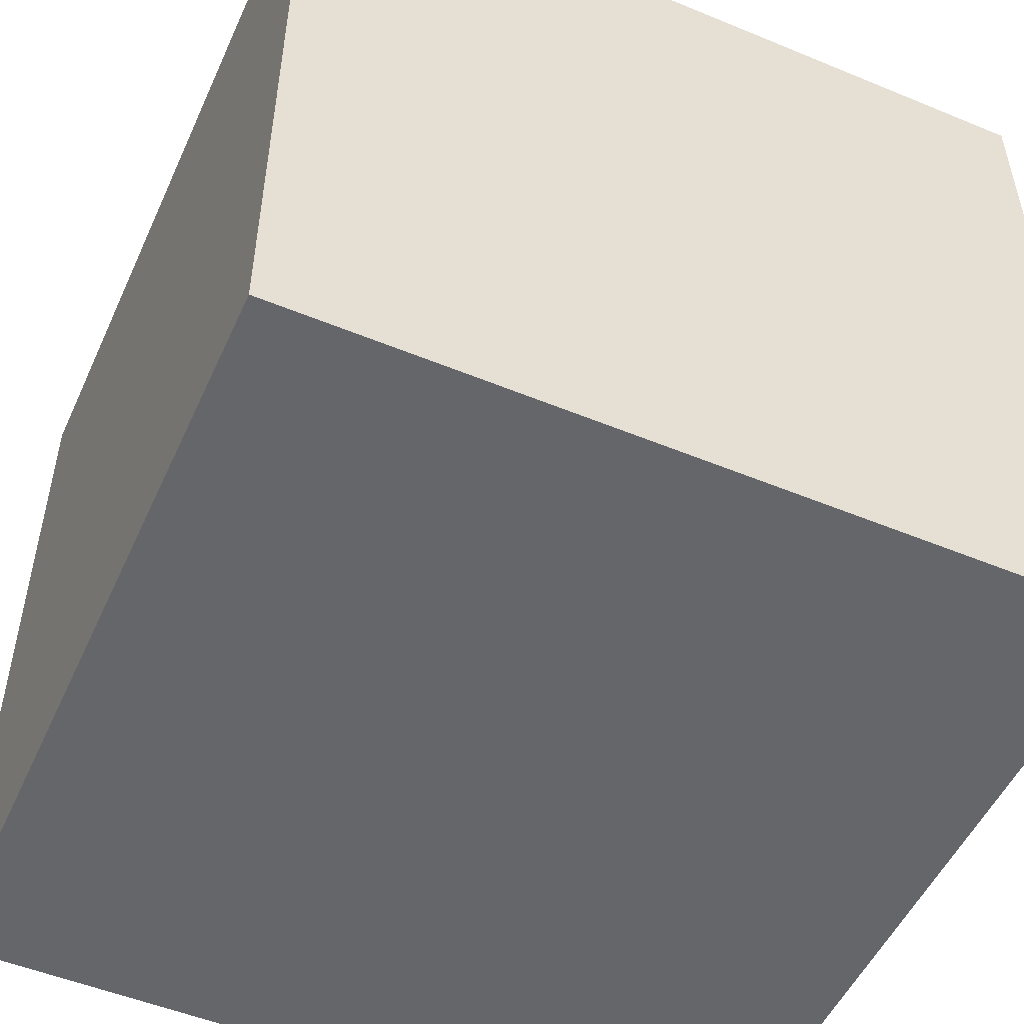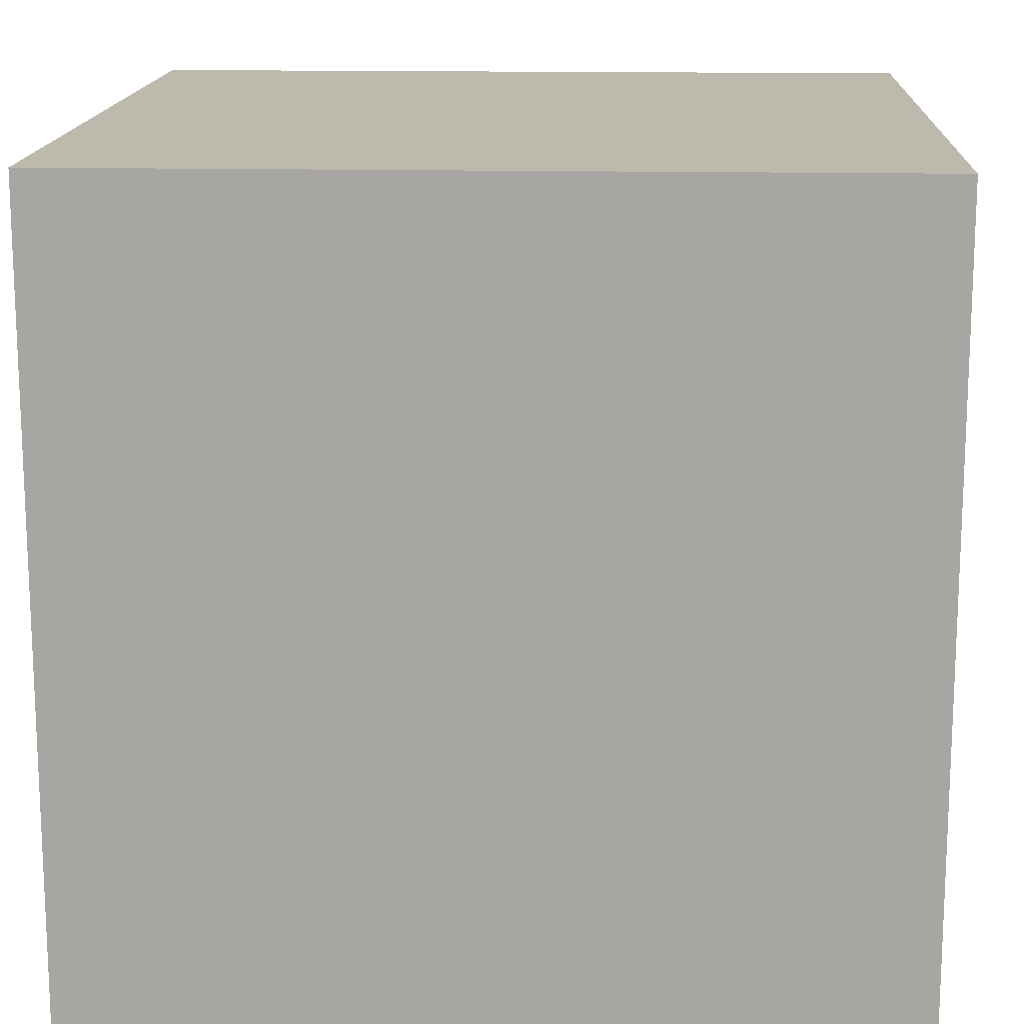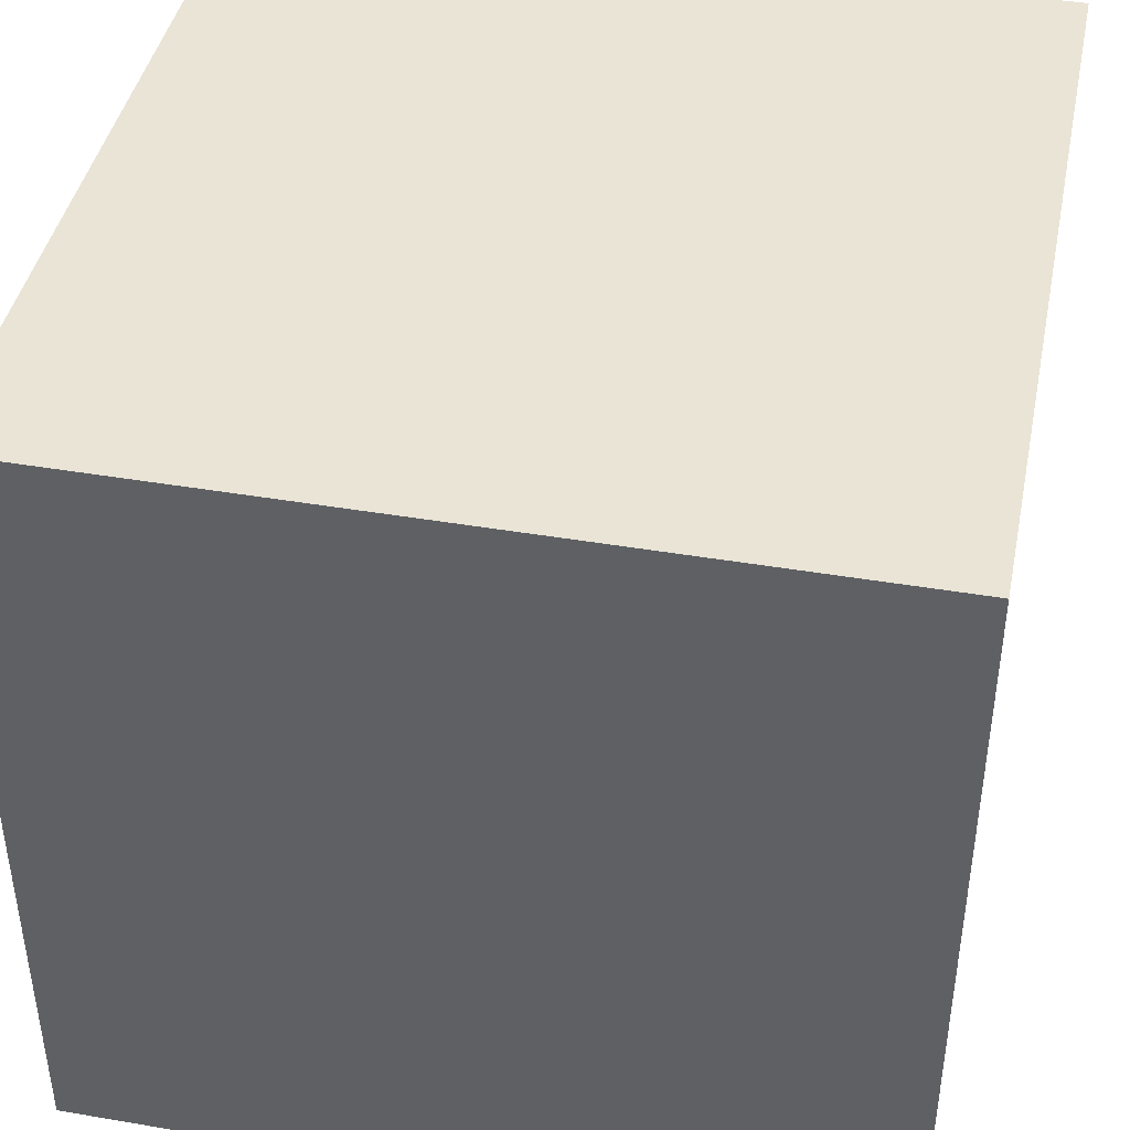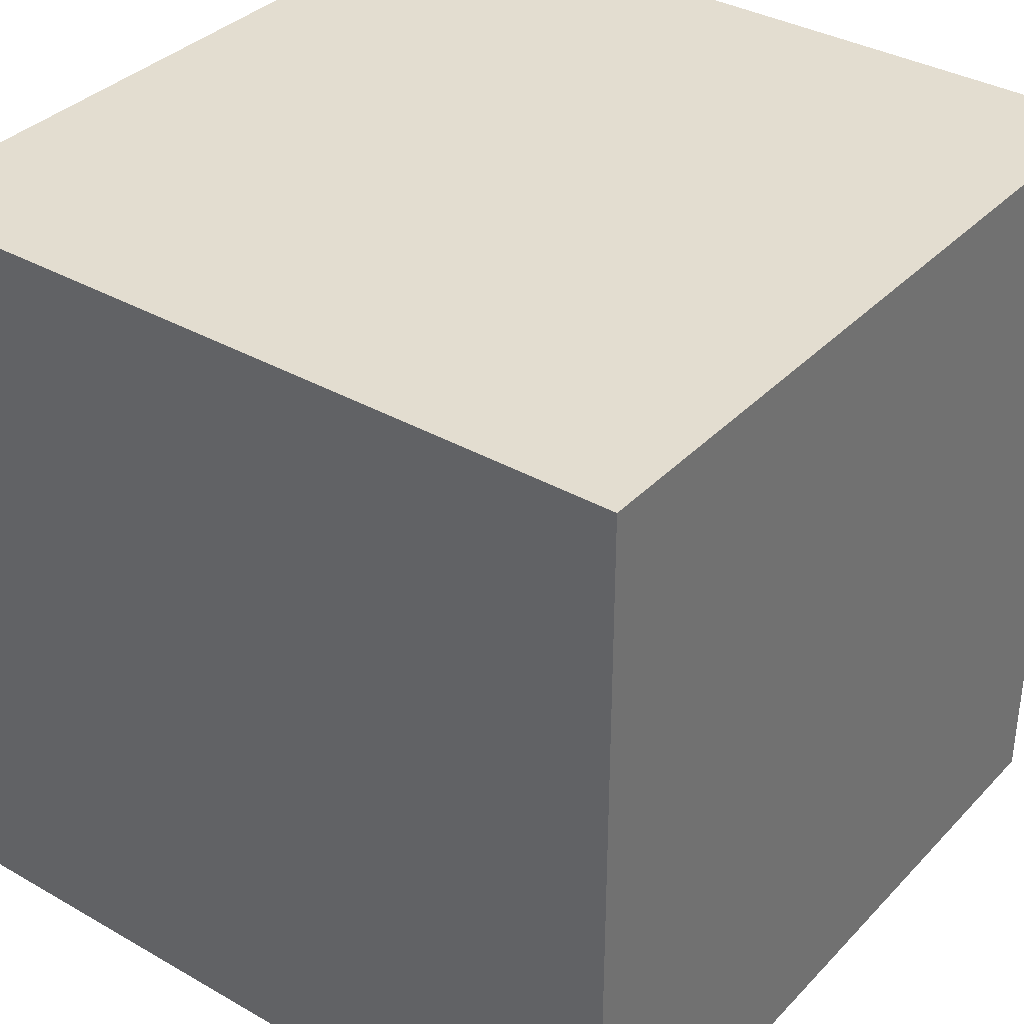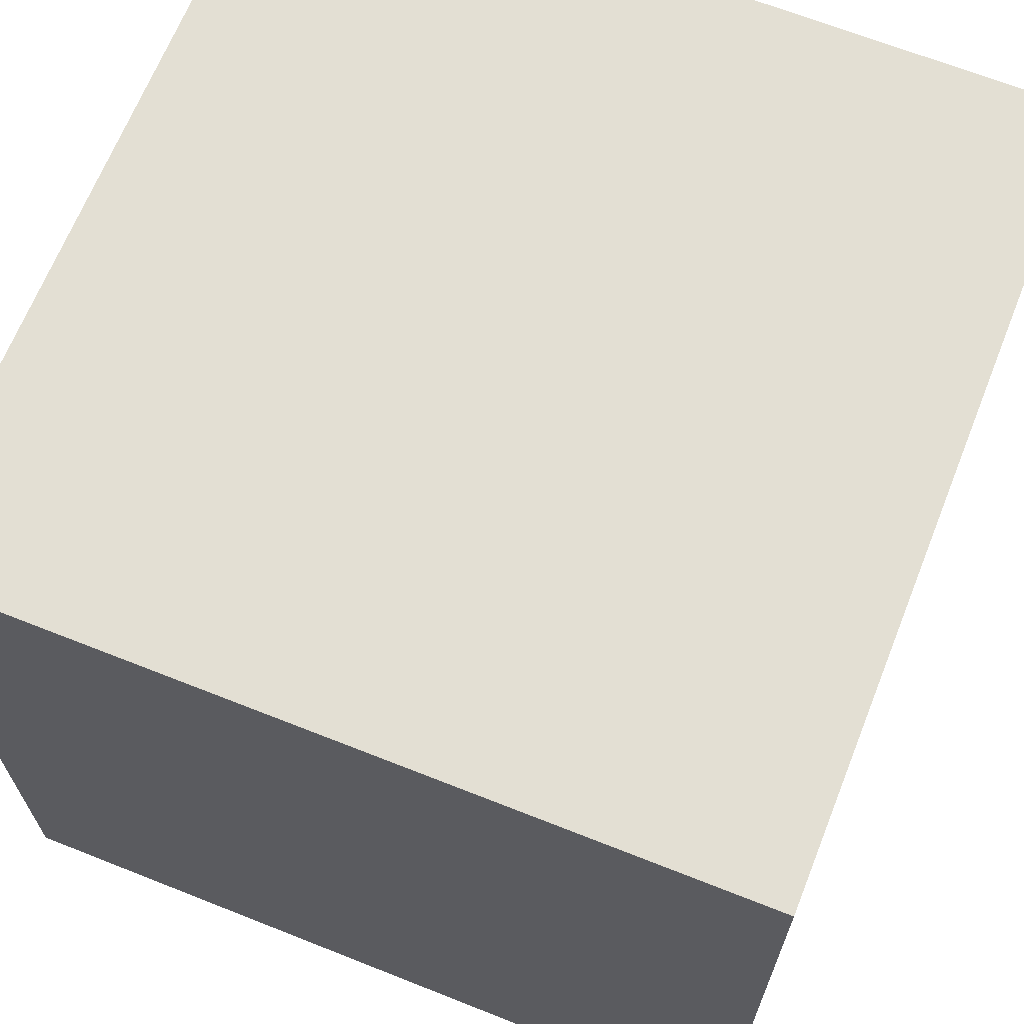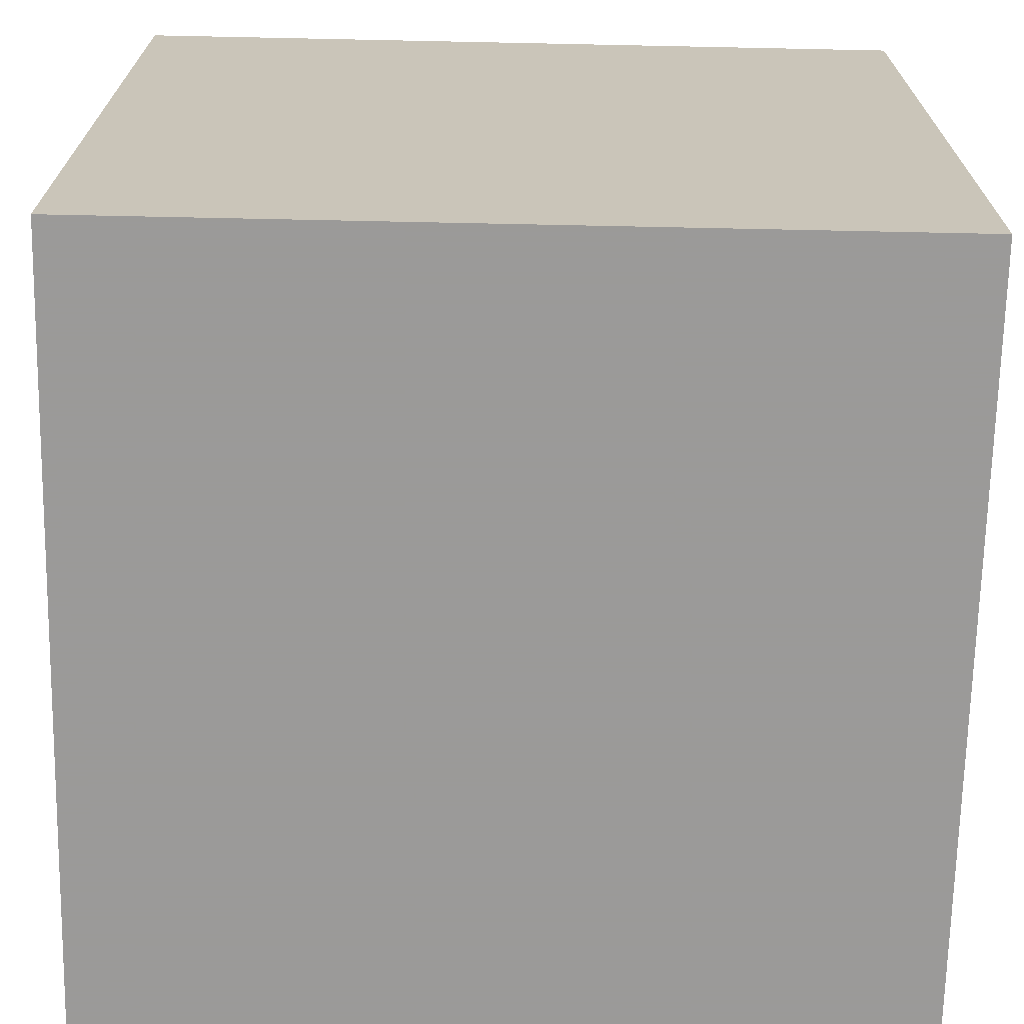
<metadata>
{"format":"obj","ext":"obj","renderer":"f3d","projection":"perspective","resolution":1024,"background":"white","views":[{"elev":-51.7,"azim":155.9,"up":"+Y"},{"elev":15.2,"azim":2.7,"up":"+Y"},{"elev":42.5,"azim":-78.5,"up":"+Z"},{"elev":35.6,"azim":127.0,"up":"+Z"},{"elev":66.9,"azim":111.7,"up":"+Z"},{"elev":-69.5,"azim":88.8,"up":"+Y"}]}
</metadata>
<code>
v -1.076 0.501 0
v -1.076 0.531 0
v -1.046 0.501 0
v -1.046 0.531 0
v -1.076 0.531 0.03
v -1.076 0.501 0.03
v -1.046 0.531 0.03
v -1.046 0.501 0.03
g Onshape
f 1 2 3
f 2 4 3
f 5 6 7
f 6 8 7
f 8 6 3
f 6 1 3
f 6 5 1
f 5 2 1
f 7 8 4
f 8 3 4
f 5 7 2
f 7 4 2

</code>
